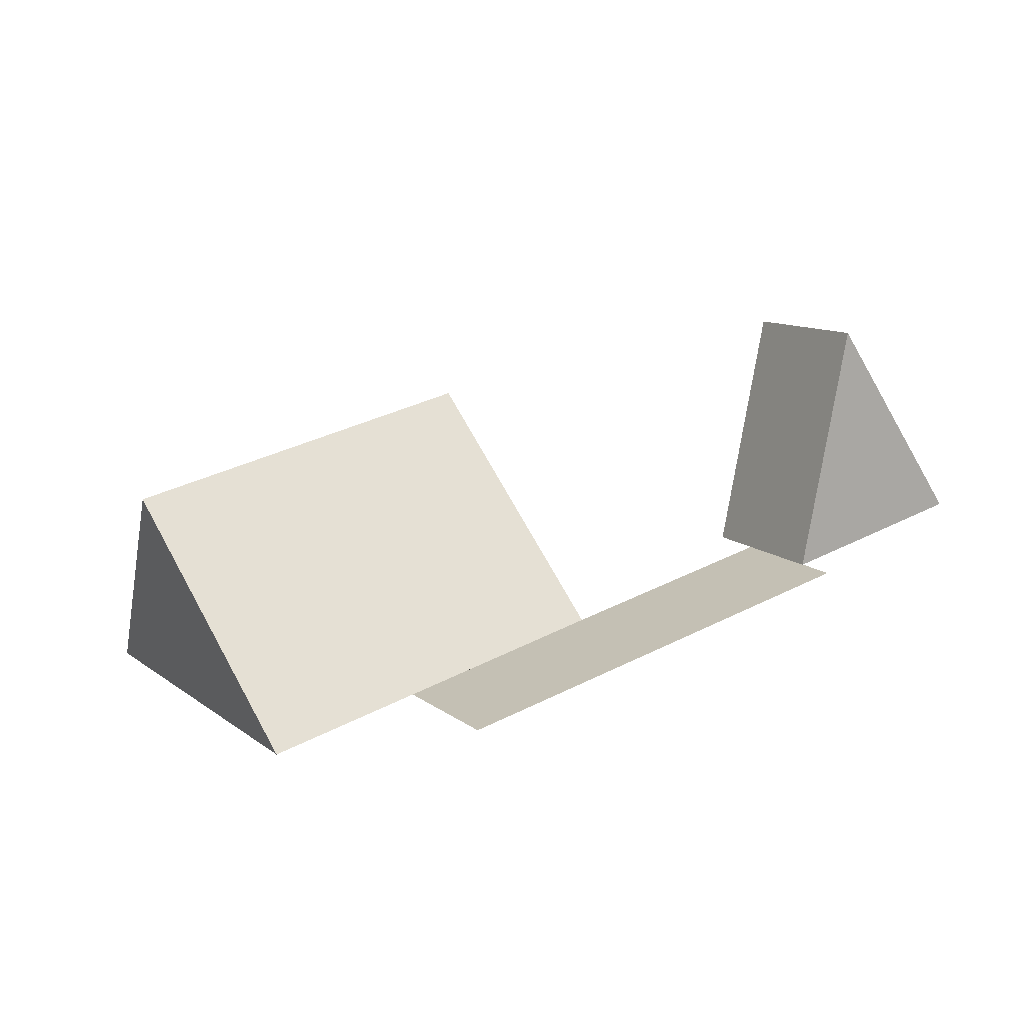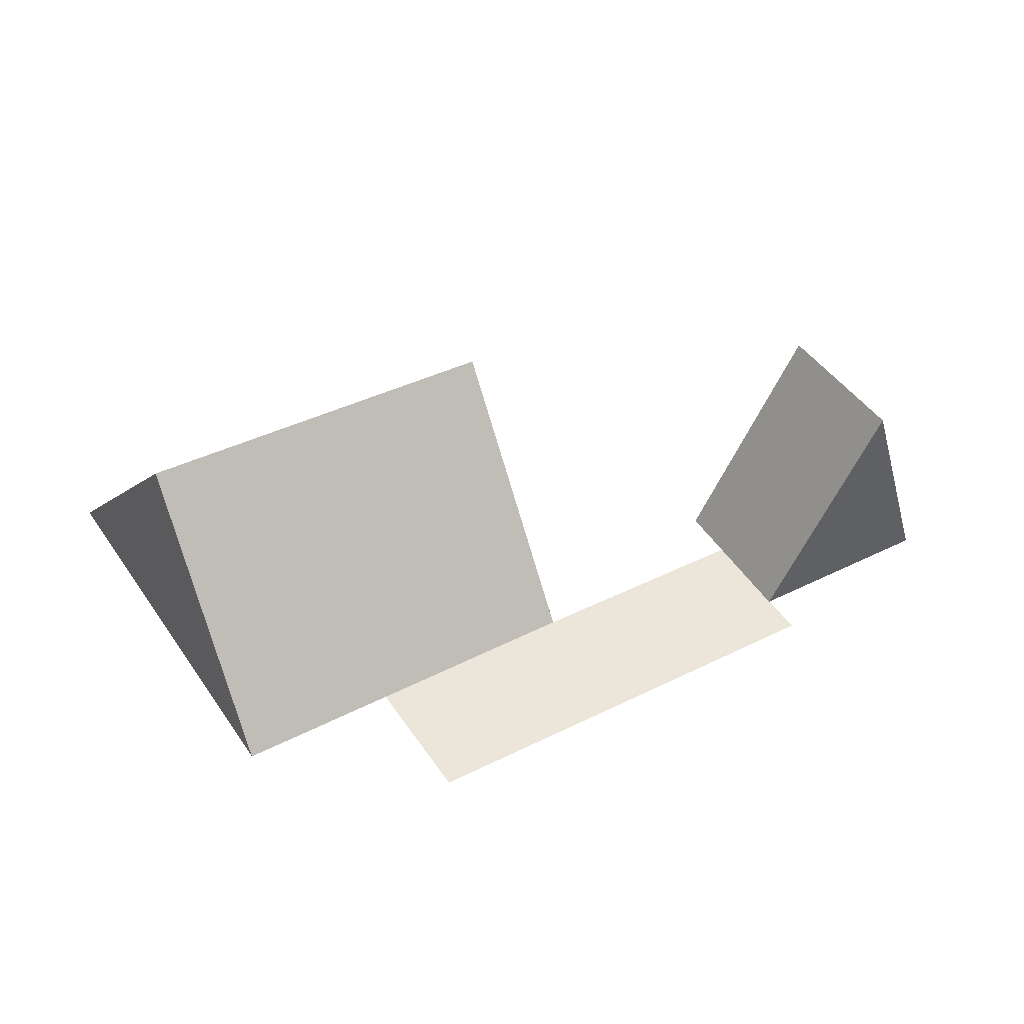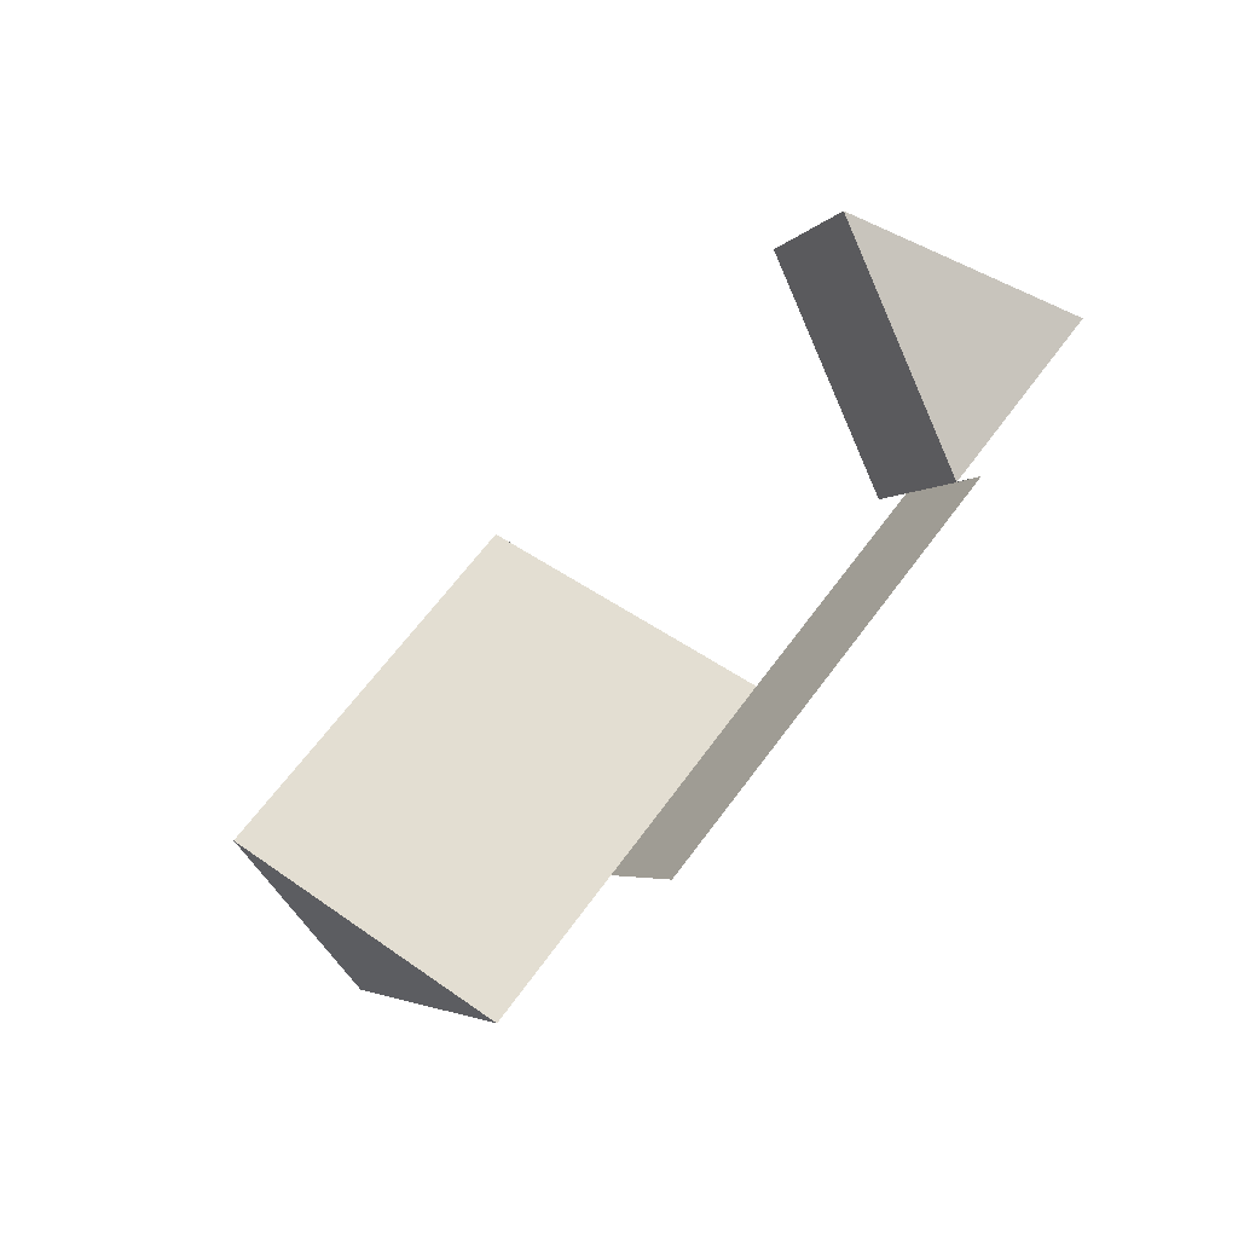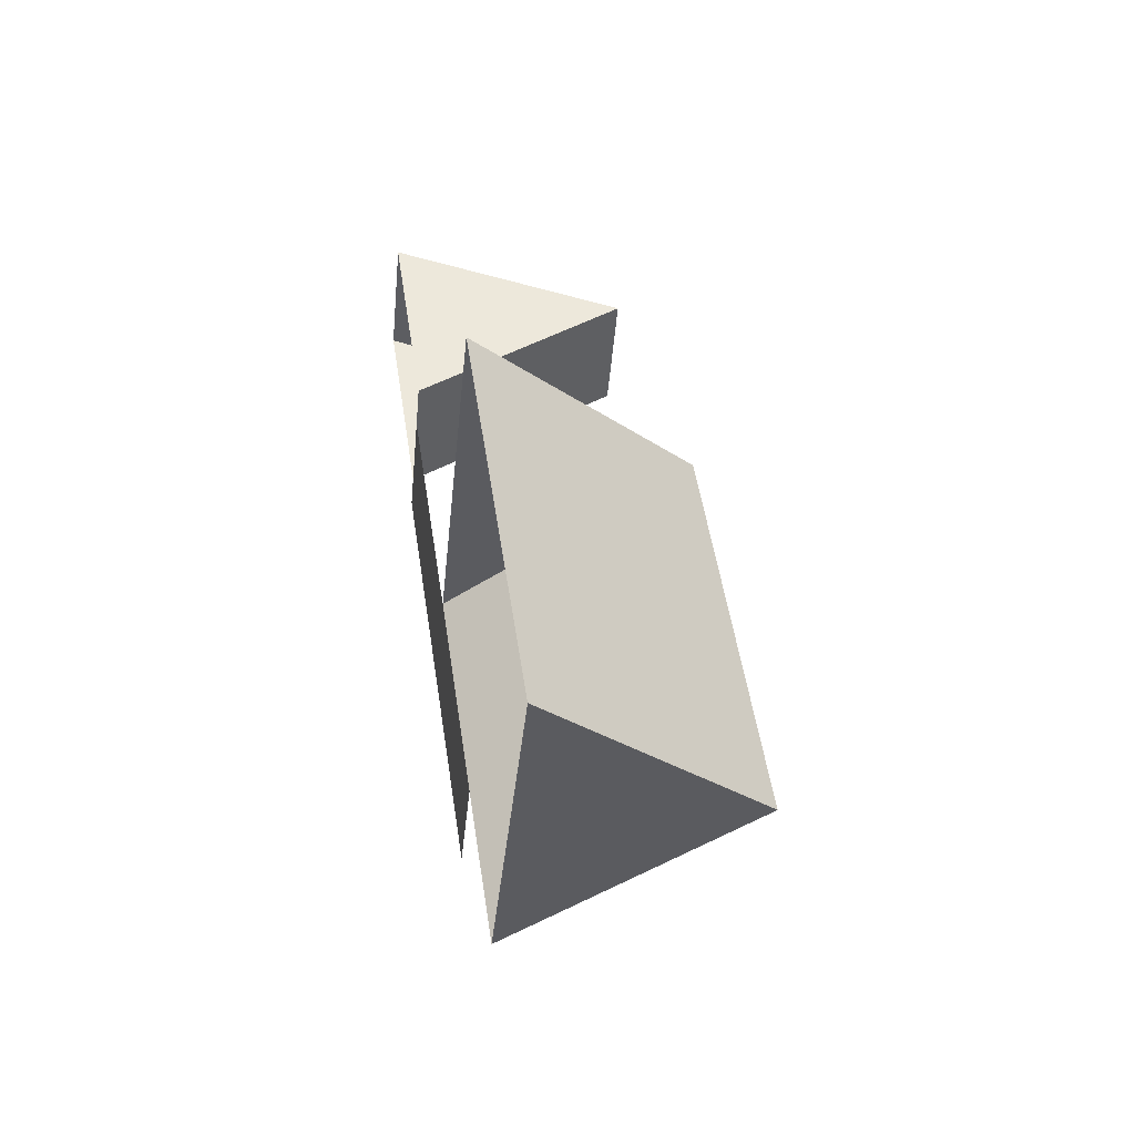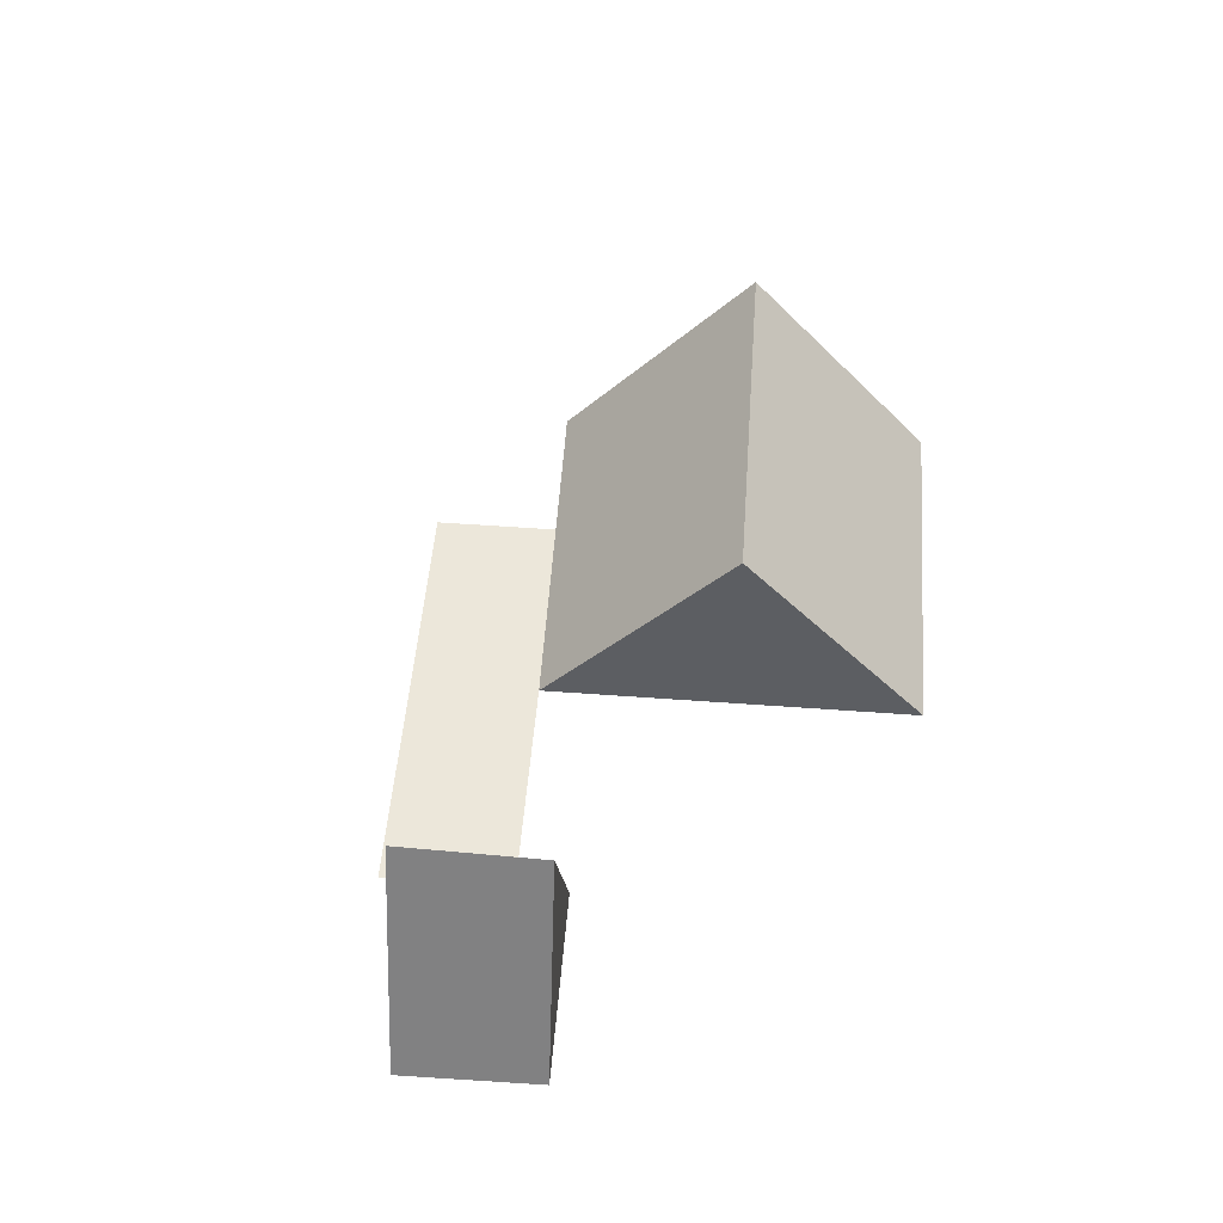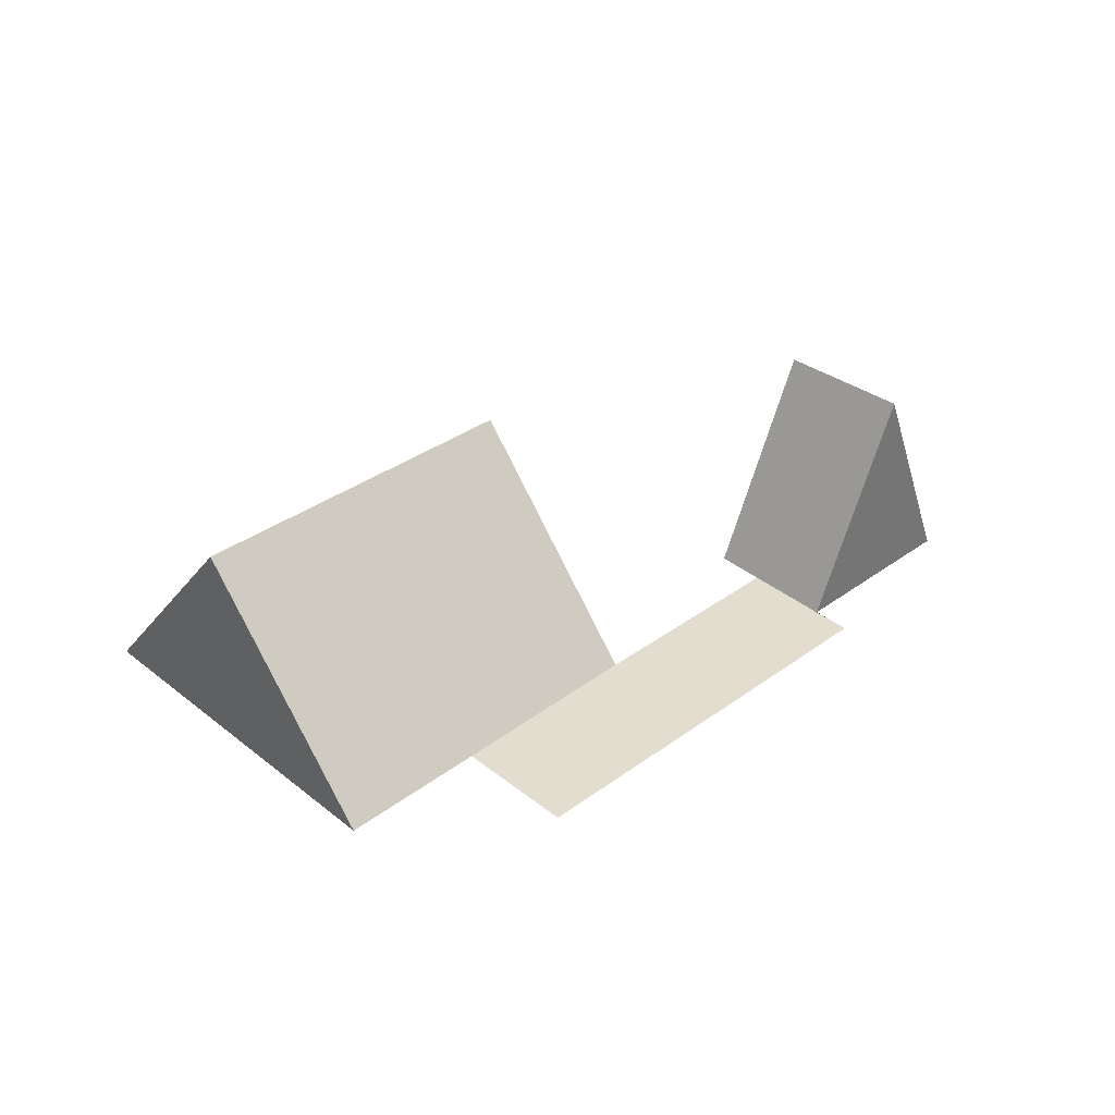
<metadata>
{"format":"obj","ext":"obj","renderer":"f3d","projection":"perspective","resolution":1024,"background":"white","views":[{"elev":-70.2,"azim":-169.5,"up":"+Z"},{"elev":-45.0,"azim":175.5,"up":"+Z"},{"elev":-70.2,"azim":-135.3,"up":"+Z"},{"elev":21.2,"azim":79.7,"up":"+Z"},{"elev":52.3,"azim":-52.9,"up":"+Y"},{"elev":35.6,"azim":168.7,"up":"+Y"}]}
</metadata>
<code>
o BK39_500_018029_0085_roof
v 268.4 145 -119.1
v 300.6 75 -68.64
v 235.6 75 -170.5
v 174.1 75 -177
v 195.2 75 -143.9
v 173 144 -57.3
v 204.8 75 -7.606
v 140.7 75 -108
v 80.84 75 -69.74
v 66.3 75 -93.36
v 59.51 75 -103.8
v 89.24 75 -56.1
v 39.52 145.7 -76.31
v 63 144.3 -39.33
v 14.11 75 -60.07
v 38.05 75 -23.44
v 300.6 0 -68.64
v 235.6 0 -170.5
v 195.2 0 -143.9
v 174.1 0 -177
v 59.51 0 -103.8
v 66.3 0 -93.36
v 14.11 0 -60.07
v 38.05 0 -23.44
v 89.24 0 -56.1
v 80.84 0 -69.74
v 140.7 0 -108
v 204.8 0 -7.606
f 6 7 2 1
f 8 6 1 3 5
f 9 8 5 4 11 10
f 14 12 9 10 13
f 16 15 13 14
f 7 6 8
f 12 14 16
f 15 13 10
f 3 1 2

</code>
